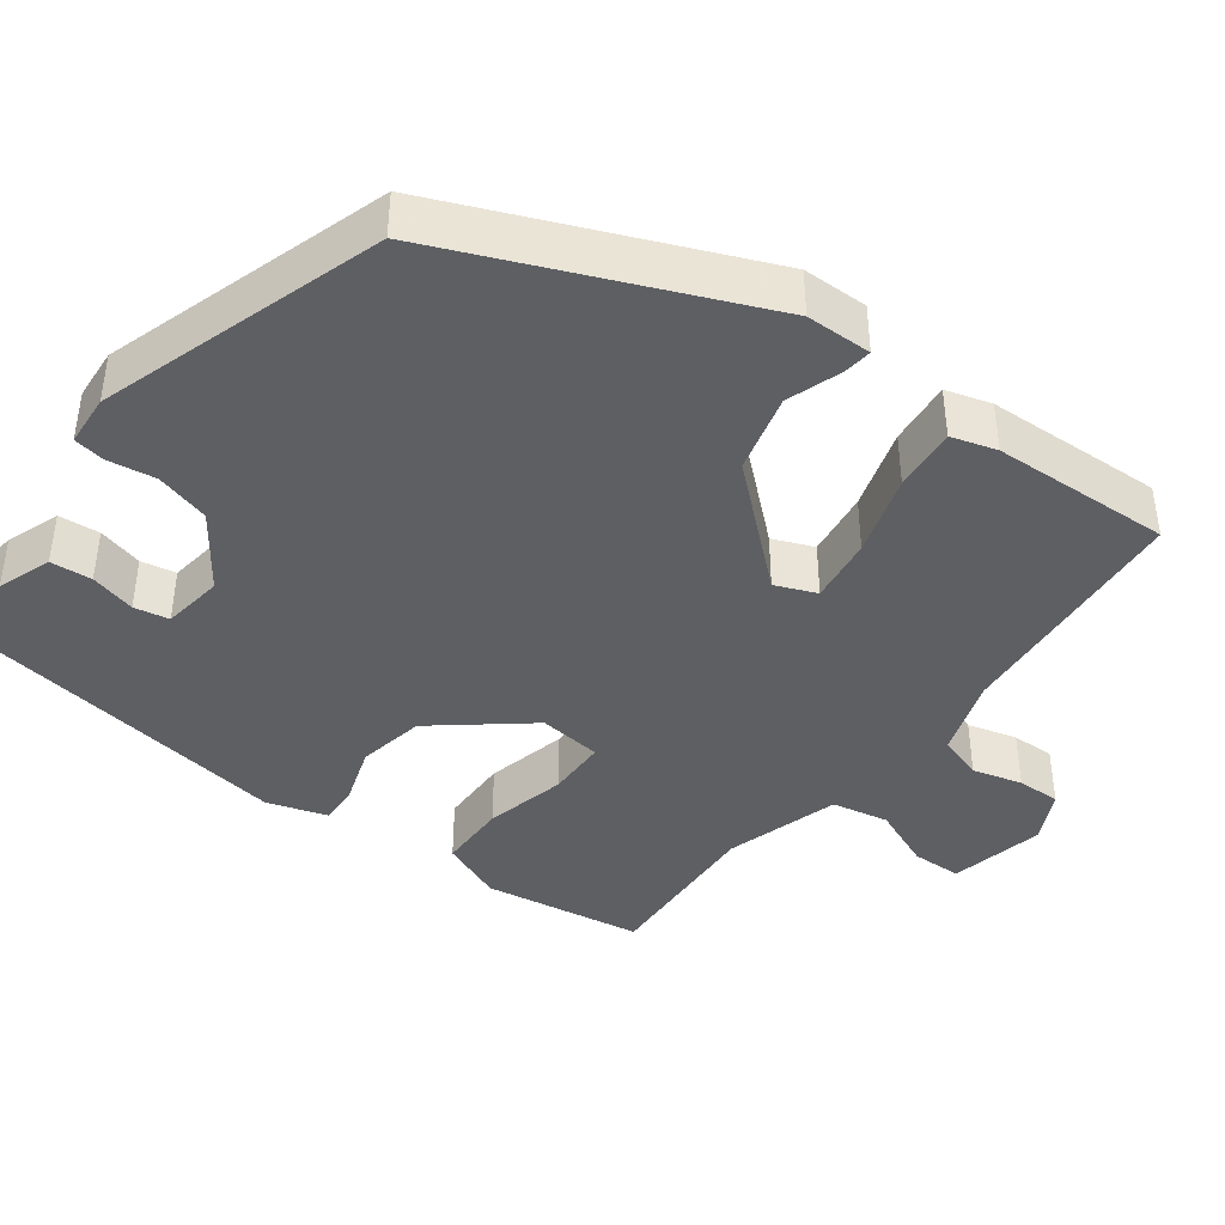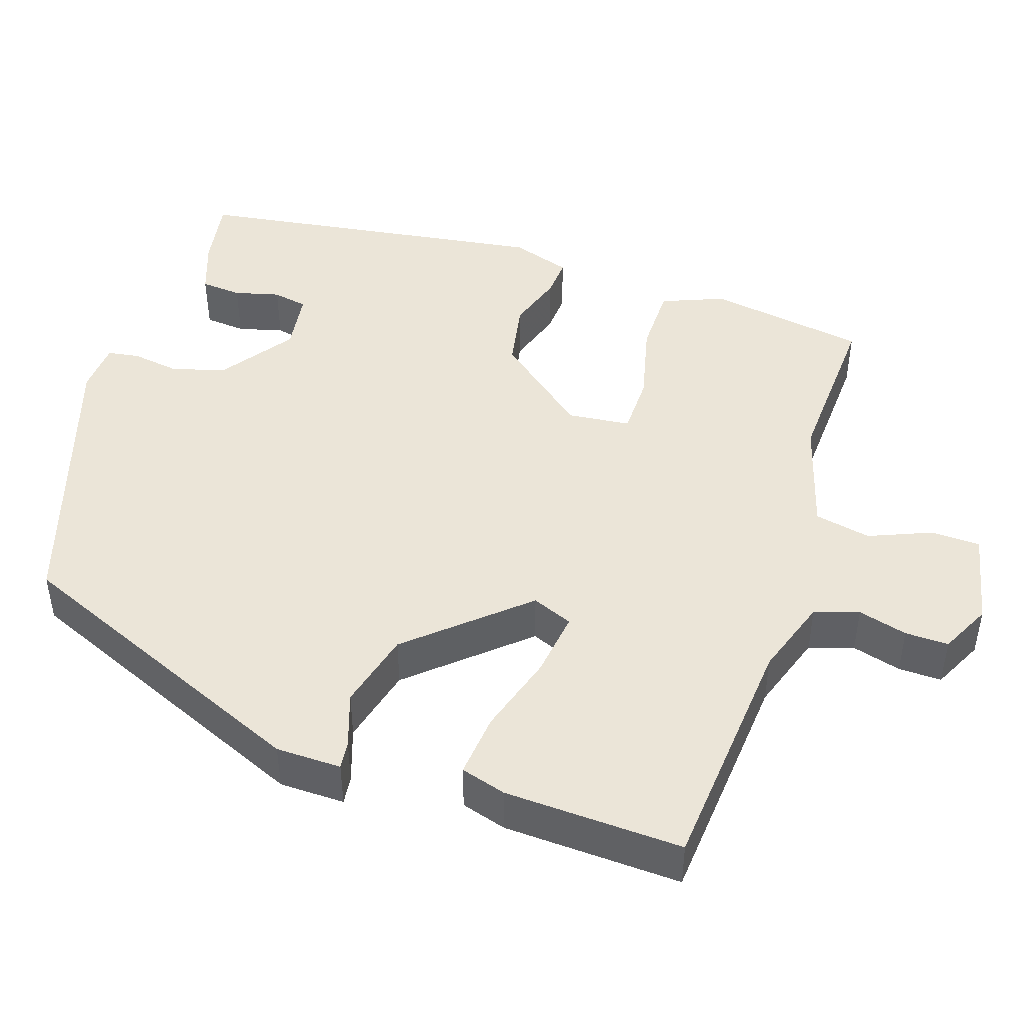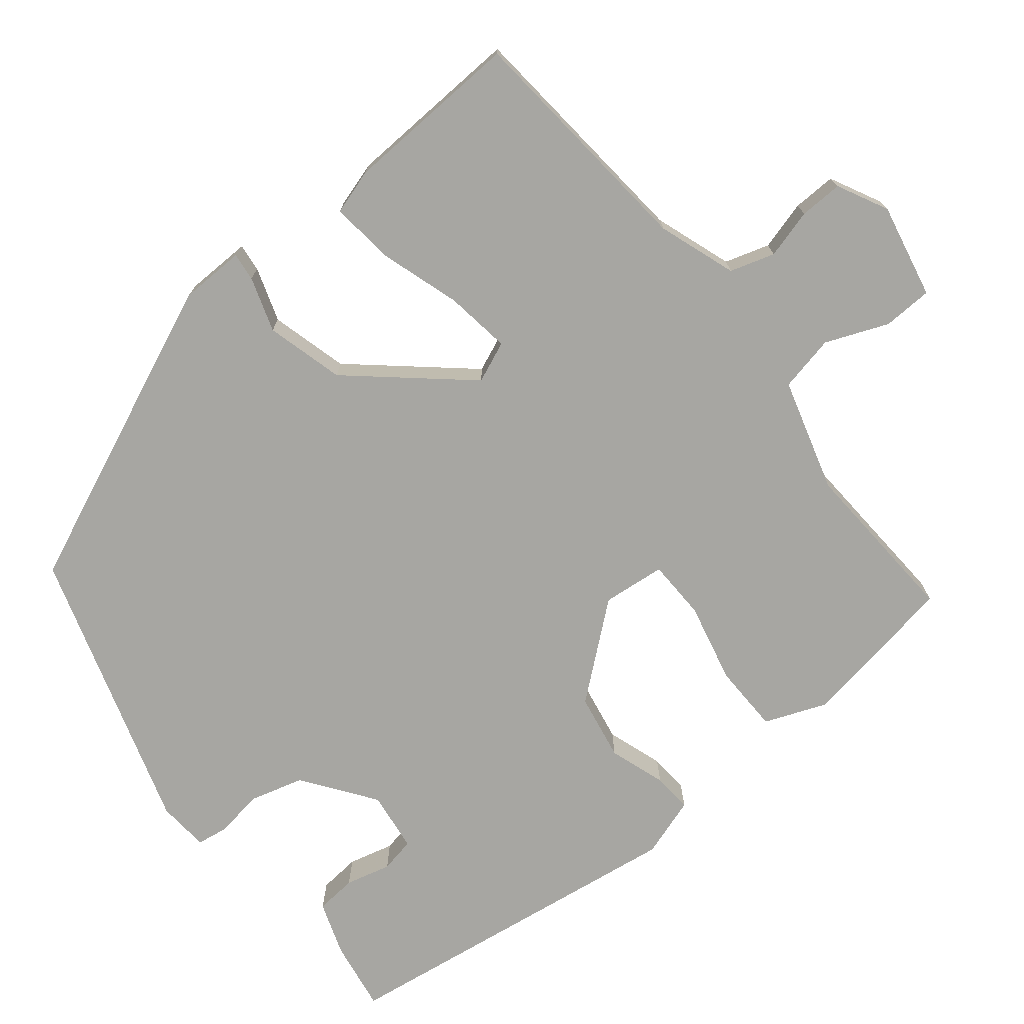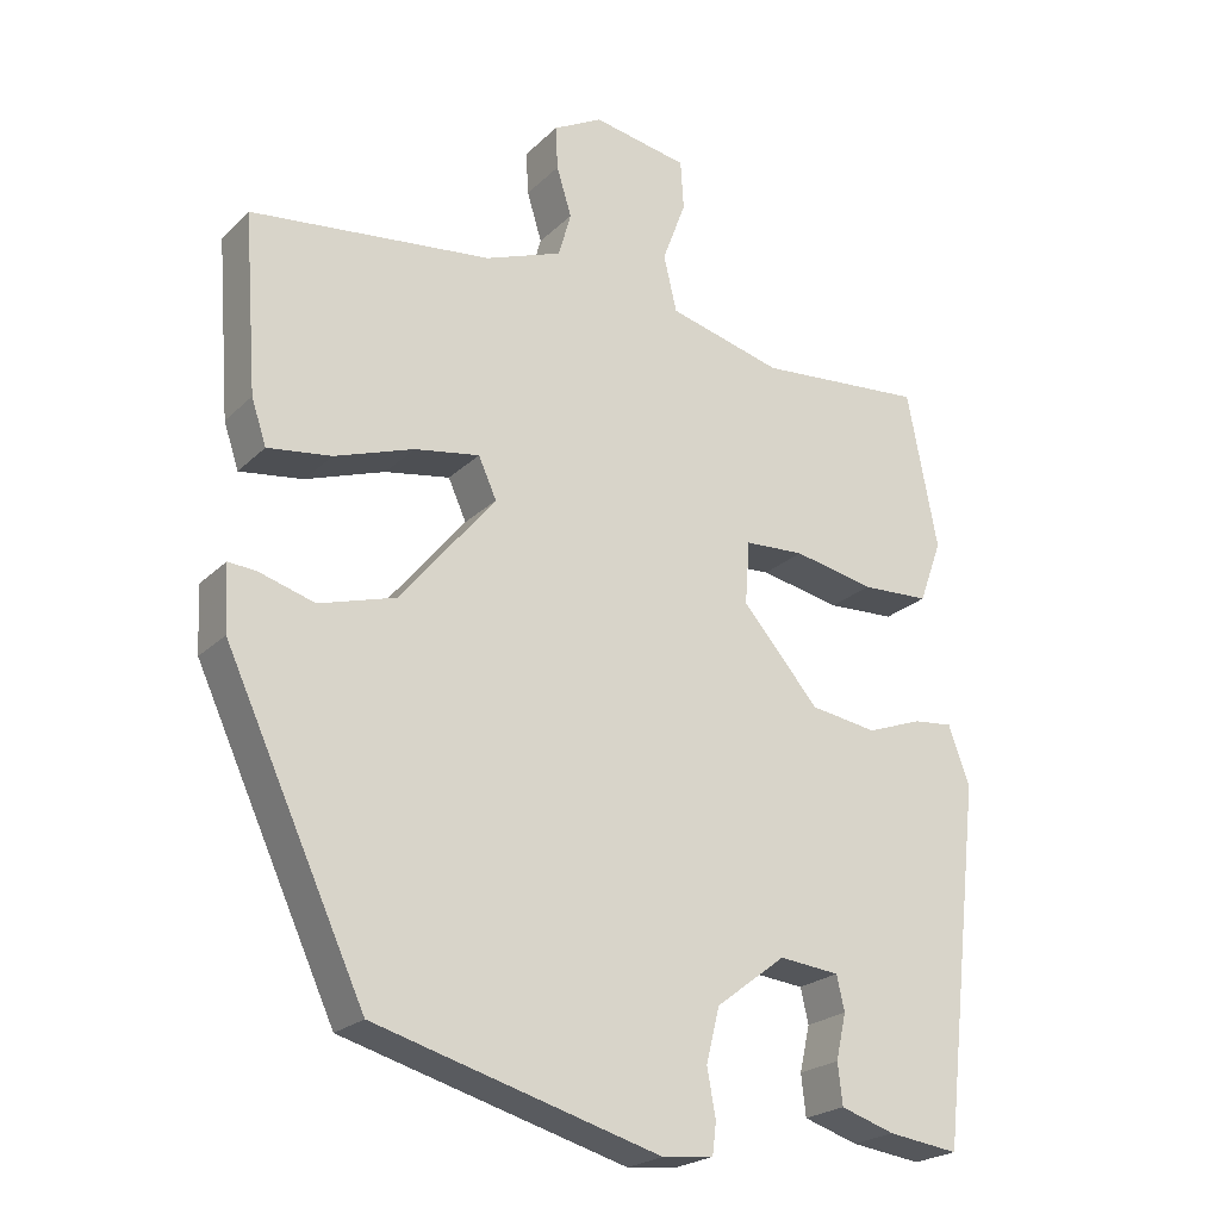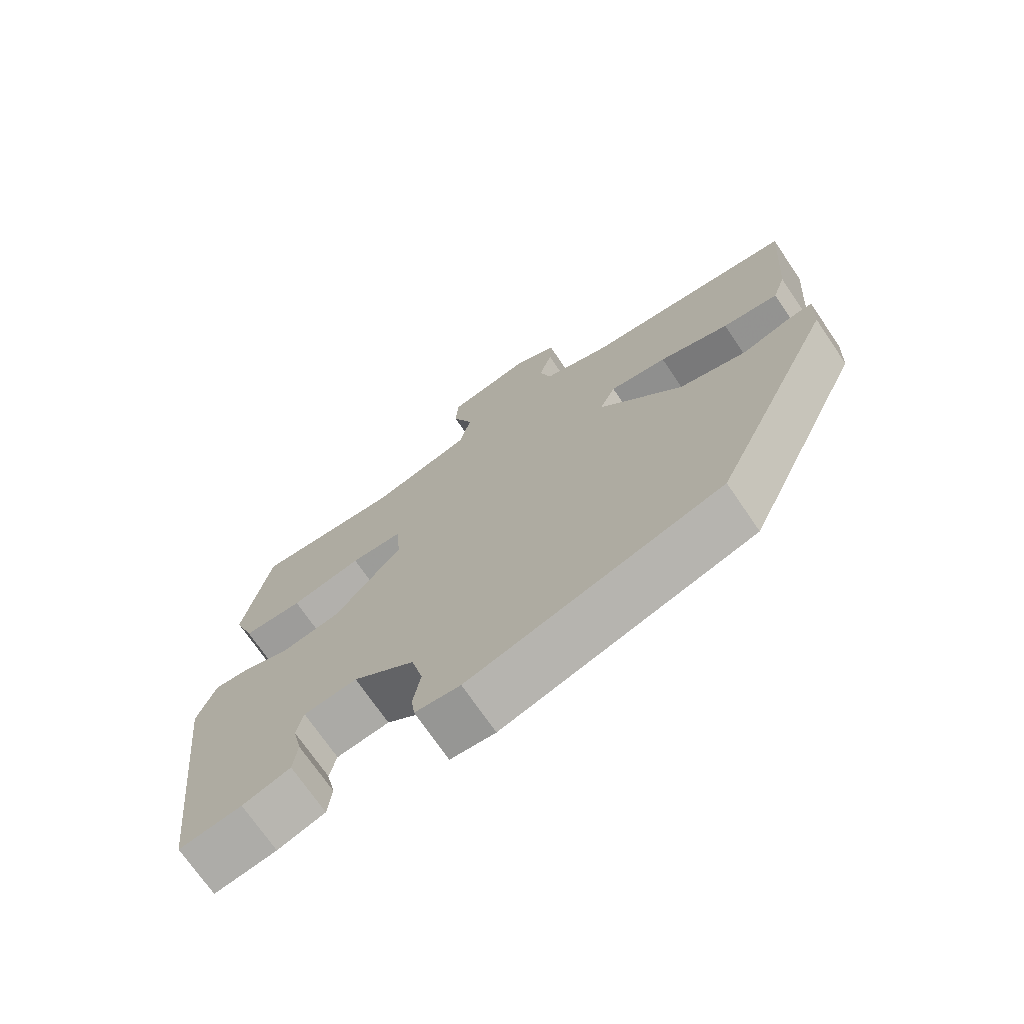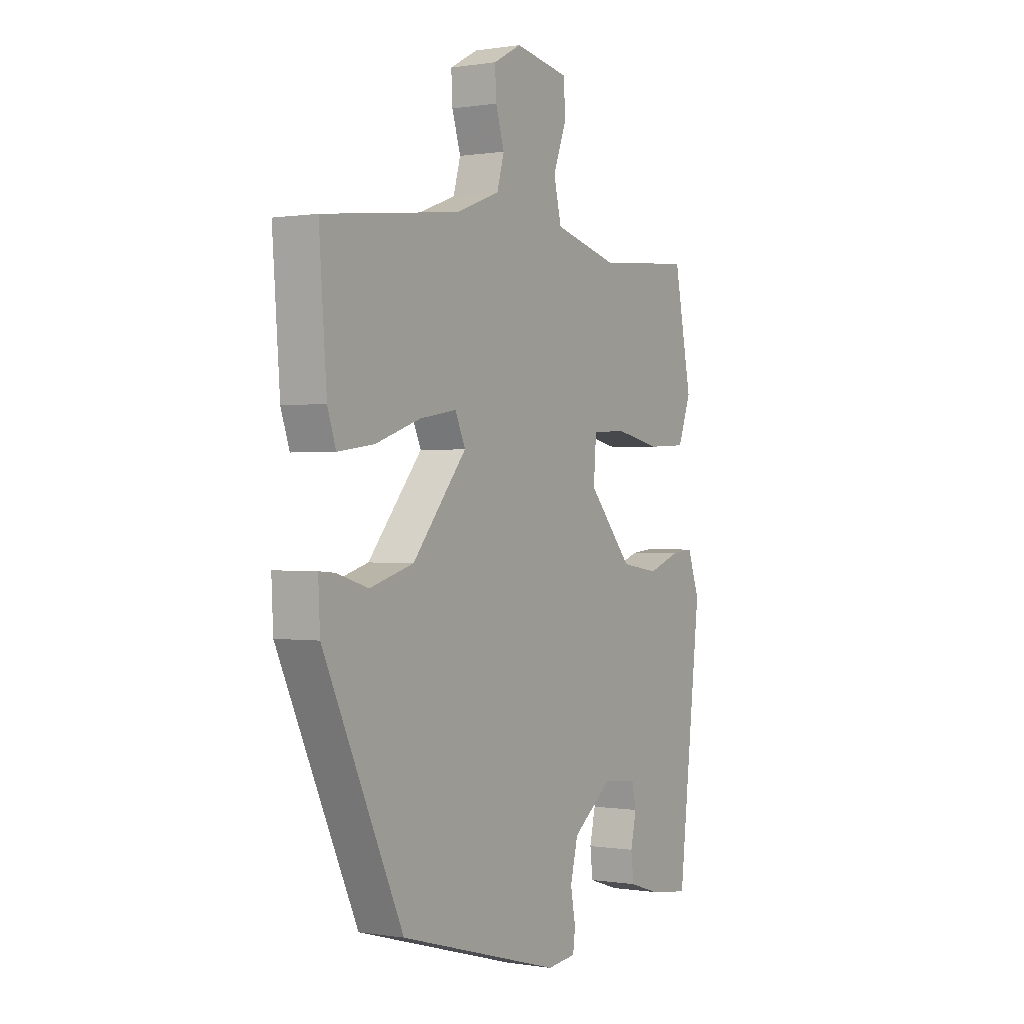
<metadata>
{"format":"obj","ext":"obj","renderer":"f3d","projection":"perspective","resolution":1024,"background":"white","views":[{"elev":-41.6,"azim":-128.8,"up":"+Y"},{"elev":45.9,"azim":-73.7,"up":"+Y"},{"elev":-74.0,"azim":-52.7,"up":"+Y"},{"elev":-22.6,"azim":-32.5,"up":"+Z"},{"elev":-72.0,"azim":-145.7,"up":"+Z"},{"elev":0.2,"azim":-58.6,"up":"+Z"}]}
</metadata>
<code>
v -0.501 0.07 0.458
v -0.194 0.07 0.494
v -0.096 0.07 0.531
v -0.08 0.07 0.588
v -0.099 0.07 0.65
v -0.102 0.07 0.705
v -0.039 0.07 0.739
v 0.082 0.07 0.717
v 0.086 0.07 0.654
v 0.056 0.07 0.574
v 0.073 0.07 0.503
v 0.218 0.07 0.465
v 0.431 0.07 0.483
v 0.47 0.07 0.283
v 0.441 0.07 0.203
v 0.354 0.07 0.199
v 0.251 0.07 0.22
v 0.175 0.07 0.216
v 0.169 0.07 0.136
v 0.267 0.07 0.023
v 0.352 0.07 0.01
v 0.423 0.07 0.036
v 0.473 0.07 0.041
v 0.5 0.07 -0.034
v 0.448 0.07 -0.489
v 0.358 0.07 -0.477
v 0.289 0.07 -0.455
v 0.283 0.07 -0.403
v 0.296 0.07 -0.345
v 0.286 0.07 -0.301
v 0.209 0.07 -0.293
v 0.12 0.07 -0.361
v 0.103 0.07 -0.43
v 0.114 0.07 -0.49
v 0.109 0.07 -0.53
v 0.044 0.07 -0.537
v -0.32 0.07 -0.435
v -0.498 0.07 -0.051
v -0.502 0.07 0.032
v -0.466 0.07 0.029
v -0.396 0.07 0.008
v -0.298 0.07 0.037
v -0.177 0.07 0.184
v -0.2 0.07 0.235
v -0.283 0.07 0.221
v -0.384 0.07 0.186
v -0.465 0.07 0.175
v -0.484 0.07 0.232
v -0.501 0 0.458
v -0.194 0 0.494
v -0.096 0 0.531
v -0.08 0 0.588
v -0.099 0 0.65
v -0.102 0 0.705
v -0.039 0 0.739
v 0.082 0 0.717
v 0.086 0 0.654
v 0.056 0 0.574
v 0.073 0 0.503
v 0.218 0 0.465
v 0.431 0 0.483
v 0.47 0 0.283
v 0.441 0 0.203
v 0.354 0 0.199
v 0.251 0 0.22
v 0.175 0 0.216
v 0.169 0 0.136
v 0.267 0 0.023
v 0.352 0 0.01
v 0.423 0 0.036
v 0.473 0 0.041
v 0.5 0 -0.034
v 0.448 0 -0.489
v 0.358 0 -0.477
v 0.289 0 -0.455
v 0.283 0 -0.403
v 0.296 0 -0.345
v 0.286 0 -0.301
v 0.209 0 -0.293
v 0.12 0 -0.361
v 0.103 0 -0.43
v 0.114 0 -0.49
v 0.109 0 -0.53
v 0.044 0 -0.537
v -0.32 0 -0.435
v -0.498 0 -0.051
v -0.502 0 0.032
v -0.466 0 0.029
v -0.396 0 0.008
v -0.298 0 0.037
v -0.177 0 0.184
v -0.2 0 0.235
v -0.283 0 0.221
v -0.384 0 0.186
v -0.465 0 0.175
v -0.484 0 0.232
f 45 46 47 48
f 44 45 48 1
f 38 39 40 41
f 38 41 42
f 37 38 42
f 36 37 42 43
f 33 34 35 36
f 32 33 36 43
f 26 27 28 29
f 26 29 30
f 25 26 30
f 24 25 30
f 21 22 23 24
f 20 21 24 30
f 19 20 30 31
f 14 15 16 17
f 12 13 14 17
f 11 12 17 18
f 7 8 9 10
f 7 10 11
f 4 5 6 7
f 4 7 11 18
f 44 1 2
f 44 2 3
f 43 44 3
f 19 31 32 43
f 18 19 43
f 3 4 18 43
f 96 95 94 93
f 49 96 93 92
f 89 88 87 86
f 90 89 86
f 90 86 85
f 91 90 85 84
f 84 83 82 81
f 91 84 81 80
f 77 76 75 74
f 78 77 74
f 78 74 73
f 78 73 72
f 72 71 70 69
f 78 72 69 68
f 79 78 68 67
f 65 64 63 62
f 65 62 61 60
f 66 65 60 59
f 58 57 56 55
f 59 58 55
f 55 54 53 52
f 66 59 55 52
f 50 49 92
f 51 50 92
f 51 92 91
f 91 80 79 67
f 91 67 66
f 91 66 52 51
f 1 49 50 2
f 2 50 51 3
f 3 51 52 4
f 4 52 53 5
f 5 53 54 6
f 6 54 55 7
f 7 55 56 8
f 8 56 57 9
f 9 57 58 10
f 10 58 59 11
f 11 59 60 12
f 12 60 61 13
f 13 61 62 14
f 14 62 63 15
f 15 63 64 16
f 16 64 65 17
f 17 65 66 18
f 18 66 67 19
f 19 67 68 20
f 20 68 69 21
f 21 69 70 22
f 22 70 71 23
f 23 71 72 24
f 24 72 73 25
f 25 73 74 26
f 26 74 75 27
f 27 75 76 28
f 28 76 77 29
f 29 77 78 30
f 30 78 79 31
f 31 79 80 32
f 32 80 81 33
f 33 81 82 34
f 34 82 83 35
f 35 83 84 36
f 36 84 85 37
f 37 85 86 38
f 38 86 87 39
f 39 87 88 40
f 40 88 89 41
f 41 89 90 42
f 42 90 91 43
f 43 91 92 44
f 44 92 93 45
f 45 93 94 46
f 46 94 95 47
f 47 95 96 48
f 48 96 49 1

</code>
